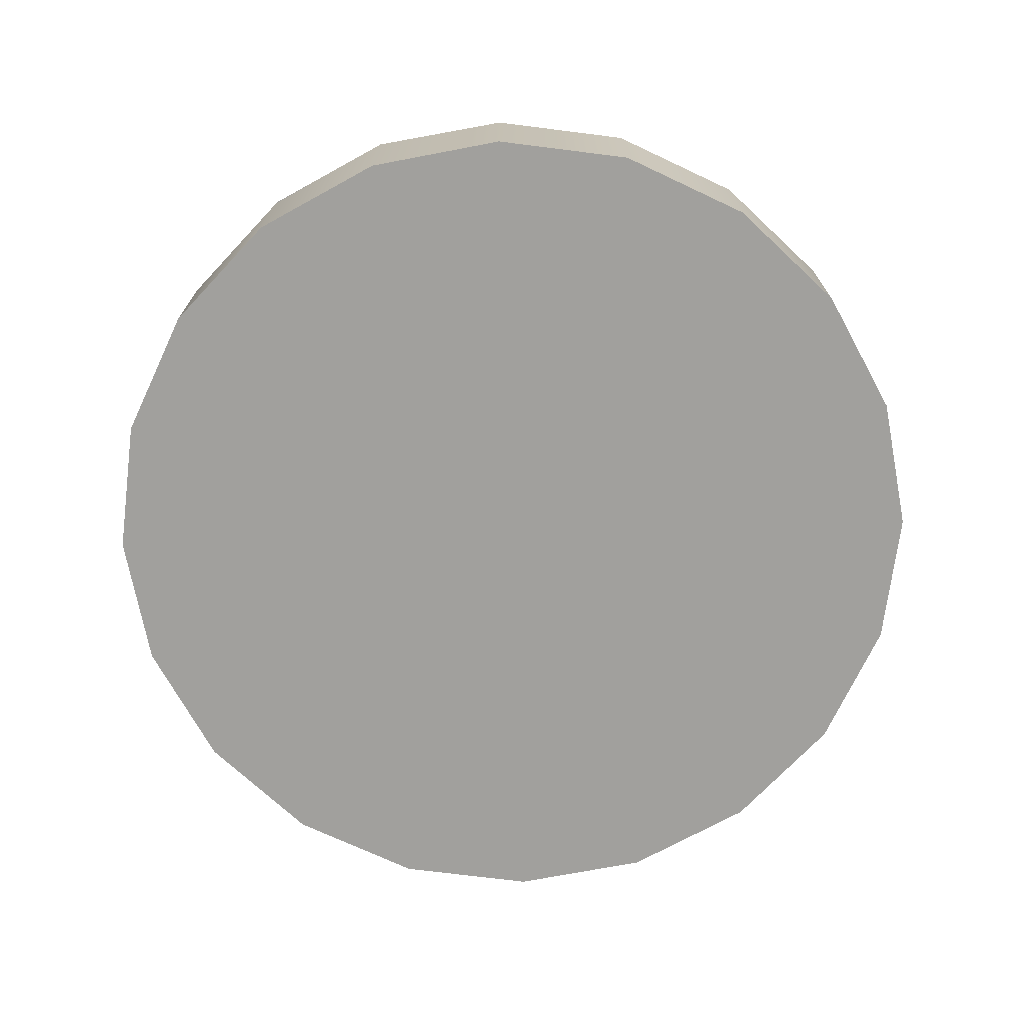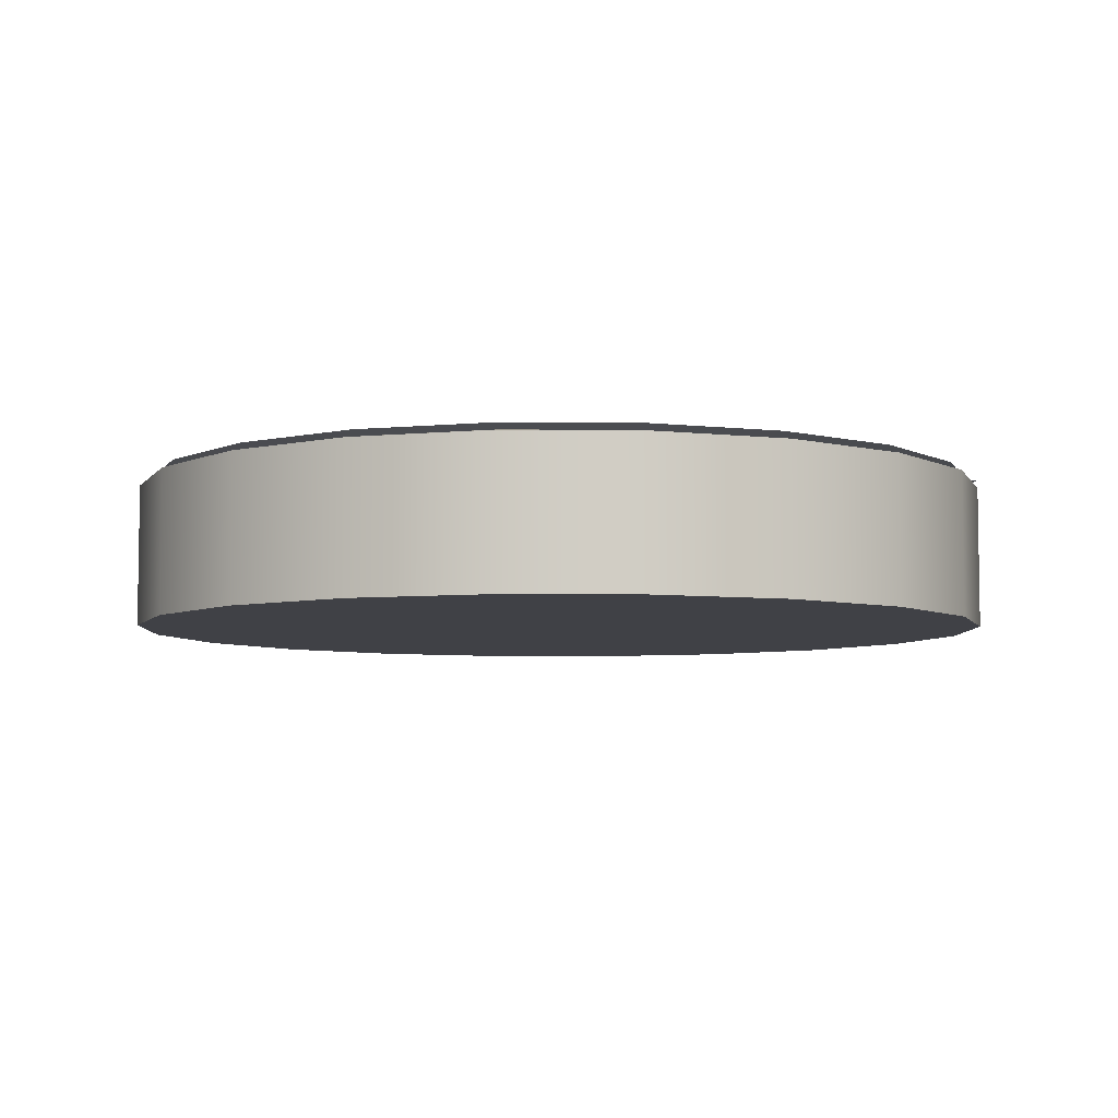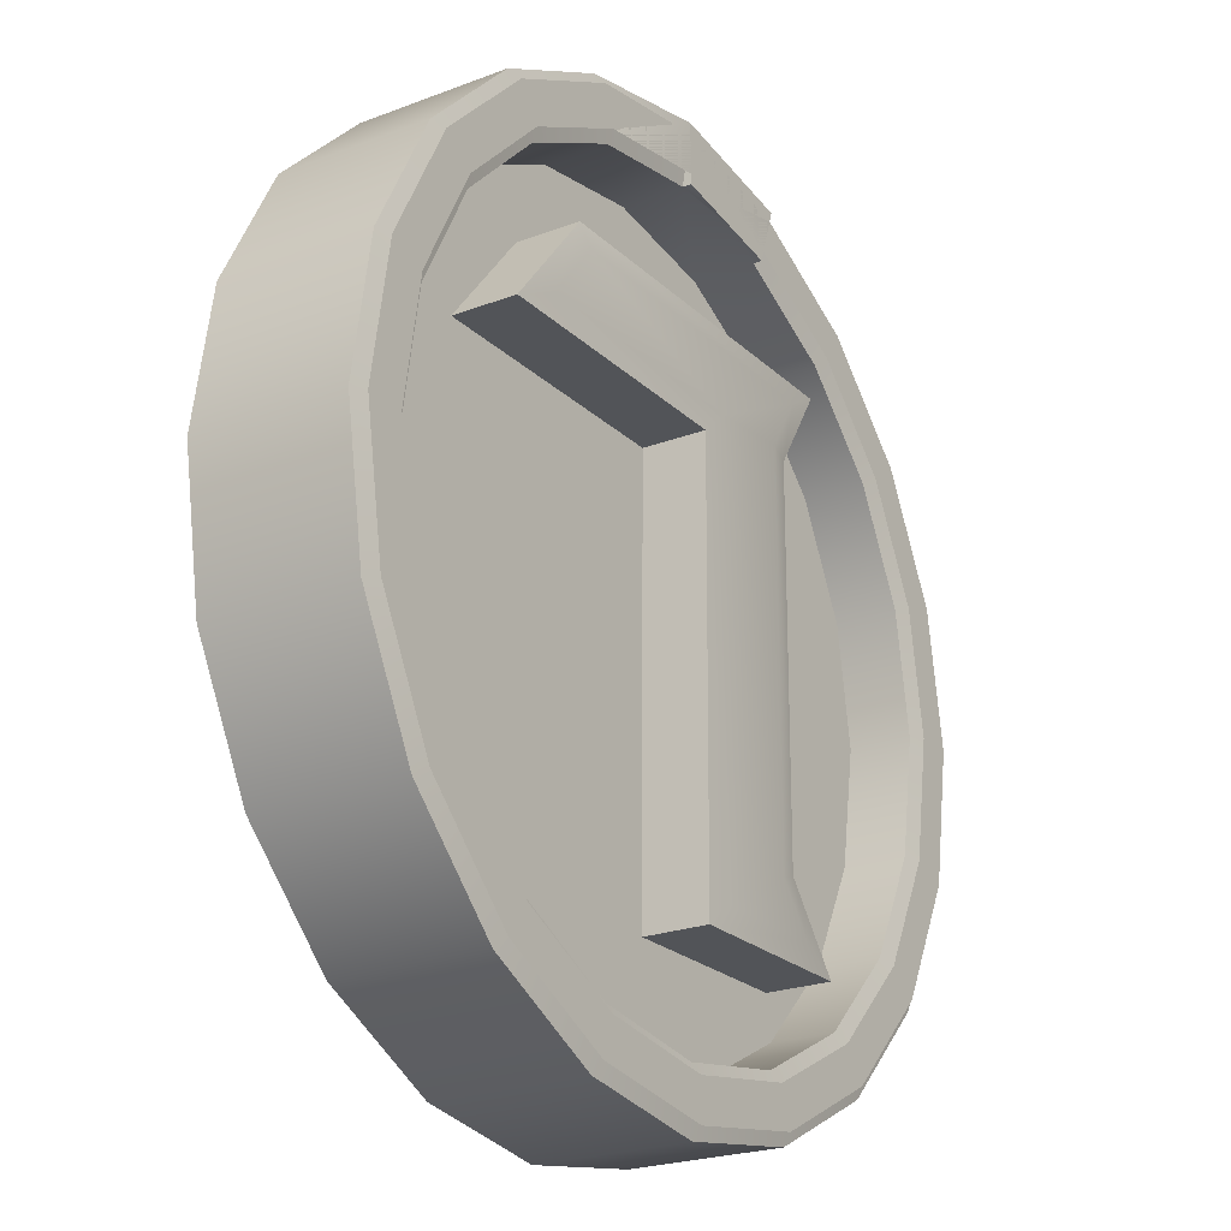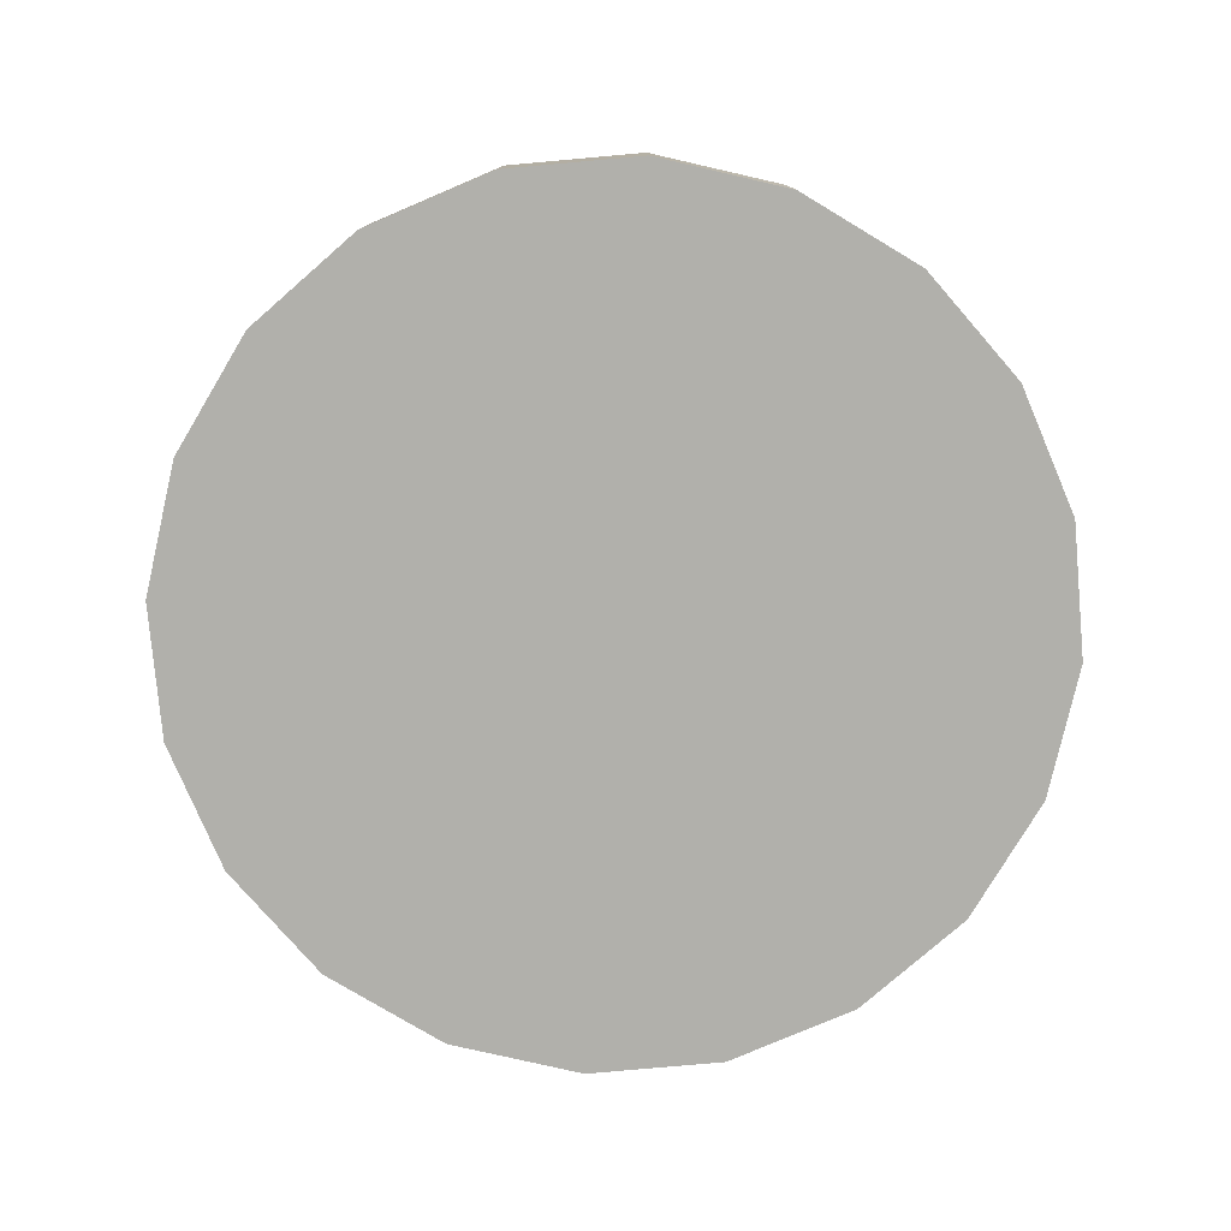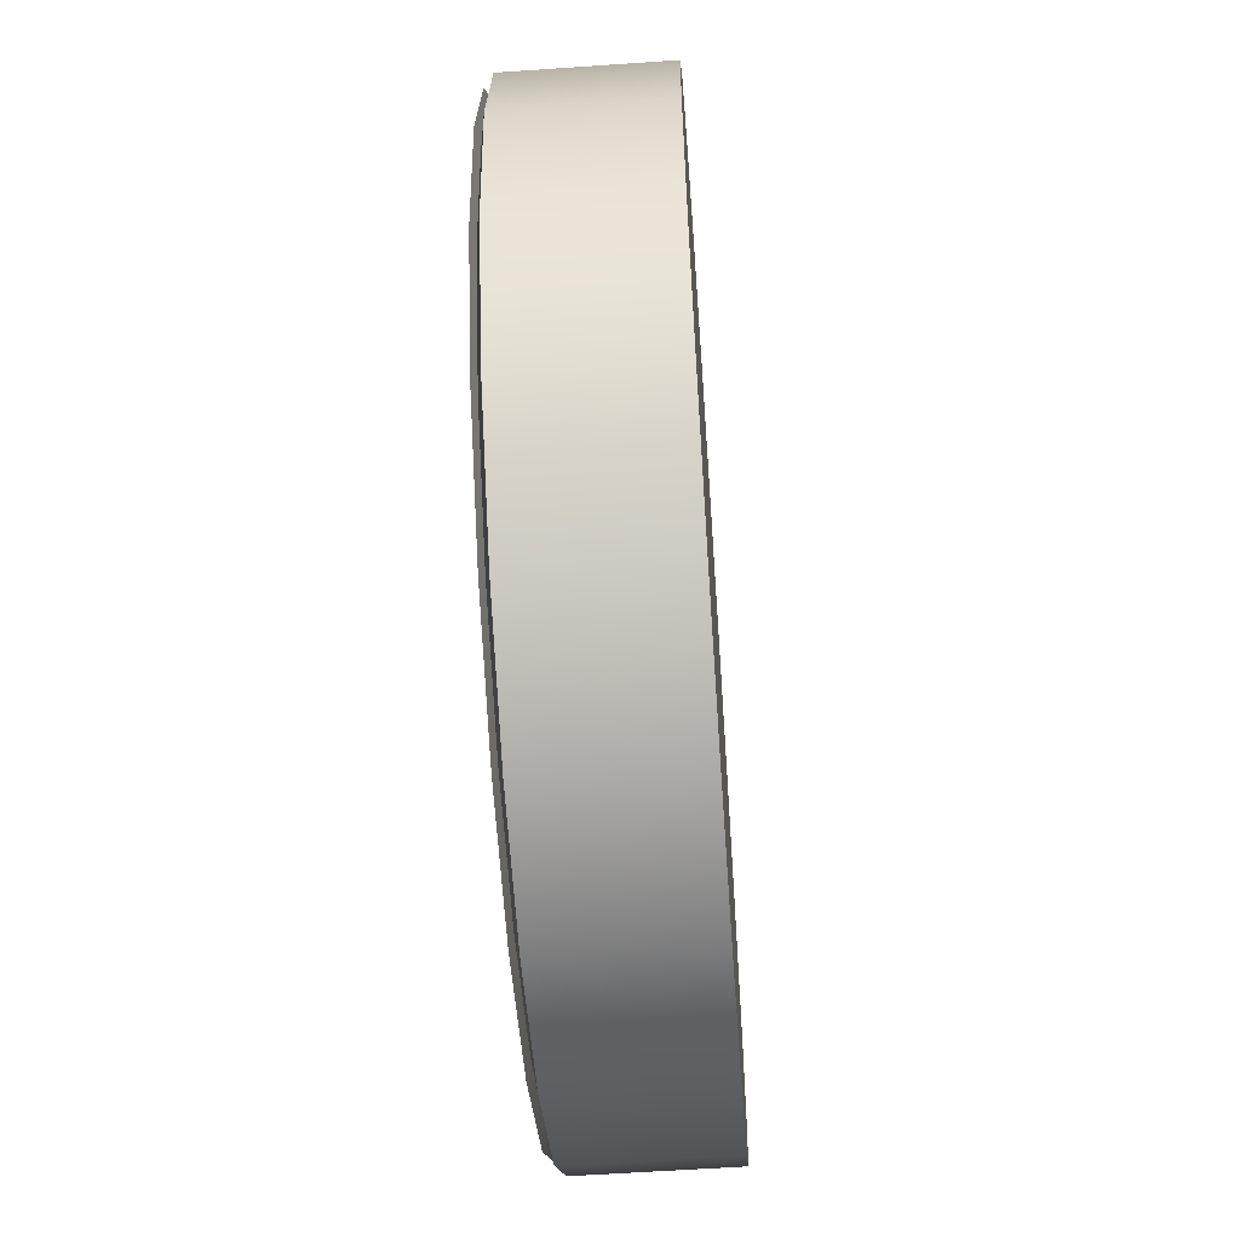
<metadata>
{"format":"obj","ext":"obj","renderer":"f3d","projection":"perspective","resolution":1024,"background":"white","views":[{"elev":-71.6,"azim":19.8,"up":"+Y"},{"elev":-6.0,"azim":-100.3,"up":"+Y"},{"elev":-22.9,"azim":123.1,"up":"+Z"},{"elev":-78.5,"azim":176.1,"up":"+Y"},{"elev":-58.8,"azim":-85.9,"up":"+Z"}]}
</metadata>
<code>
o Cylinder
v 0 -0.1741 -1
v 0.309 -0.1741 -0.9511
v 0.5878 -0.1741 -0.809
v 0.809 -0.1741 -0.5878
v 0.9511 -0.1741 -0.309
v 1 -0.1741 0
v 0.9511 -0.1741 0.309
v 0.809 -0.1741 0.5878
v 0.5878 -0.1741 0.809
v 0.309 -0.1741 0.9511
v -0 -0.1741 1
v -0.309 -0.1741 0.9511
v -0.5878 -0.1741 0.809
v -0.809 -0.1741 0.5878
v -0.9511 -0.1741 0.309
v -1 -0.1741 -1e-06
v -0.9511 -0.1741 -0.309
v -0.809 -0.1741 -0.5878
v -0.5878 -0.1741 -0.809
v -0.309 -0.1741 -0.9511
v 0.2666 0.01737 -0.8206
v -0 0.01737 -0.8629
v 0.5072 0.01737 -0.6981
v 0.6981 0.01737 -0.5072
v 0.8206 0.01737 -0.2666
v 0.8629 0.01737 0
v 0.8206 0.01737 0.2666
v 0.6981 0.01737 0.5072
v 0.5072 0.01737 0.6981
v 0.2666 0.01737 0.8206
v -0 0.01737 0.8629
v -0.2666 0.01737 0.8206
v -0.5072 0.01737 0.6981
v -0.6981 0.01737 0.5072
v -0.8206 0.01737 0.2666
v -0.8629 0.01737 -1e-06
v -0.8206 0.01737 -0.2666
v -0.6981 0.01737 -0.5072
v -0.5072 0.01737 -0.6981
v -0.2666 0.01737 -0.8206
v -0.05973 0.01737 -0.6037
v -0.4949 0.01737 -0.6037
v -0.3605 0.01737 -0.433
v -0.3626 0.01737 0.4202
v -0.48 0.01737 0.6079
v 0.3605 0.01737 0.6079
v 0.5525 0.01737 0.369
v -0.06826 0.01737 0.3669
v -0.05973 0.01737 -0.6037
v -0.4949 0.01737 -0.6037
v -0.3605 0.01737 -0.433
v -0.3626 0.01737 0.4202
v -0.48 0.01737 0.6079
v 0.3605 0.01737 0.6079
v 0.5525 0.01737 0.369
v -0.06826 0.01737 0.3669
v -0.05973 0.1569 -0.6037
v -0.4949 0.1569 -0.6037
v -0.3605 0.1569 -0.433
v -0.3626 0.1569 0.4202
v -0.48 0.1569 0.6079
v 0.3605 0.1569 0.6079
v 0.5525 0.1569 0.369
v -0.06826 0.1569 0.3669
v -0 0.1741 -0.9751
v -0 0.1548 -0.8629
v 0.2666 0.1548 -0.8206
v 0.3013 0.1741 -0.9274
v 0.5072 0.1548 -0.6981
v 0.5731 0.1741 -0.7889
v 0.6981 0.1548 -0.5072
v 0.7889 0.1741 -0.5731
v 0.8206 0.1548 -0.2666
v 0.9274 0.1741 -0.3013
v 0.8629 0.1548 0
v 0.9751 0.1741 0
v 0.8206 0.1548 0.2666
v 0.9274 0.1741 0.3013
v 0.6981 0.1548 0.5072
v 0.7889 0.1741 0.5731
v 0.5072 0.1548 0.6981
v 0.5731 0.1741 0.7889
v 0.2666 0.1548 0.8206
v 0.3013 0.1741 0.9274
v -0 0.1741 0.9751
v -0 0.1548 0.8629
v -0.1095 0.1741 0.8455
v -0 0.1741 0.8629
v -0.2666 0.1548 0.8206
v -0.3013 0.1741 0.9274
v -0.2666 0.1741 0.8206
v -0.1572 0.1741 0.838
v -0.5072 0.1548 0.6981
v -0.5731 0.1741 0.7889
v -0.6981 0.1548 0.5072
v -0.7889 0.1741 0.5731
v -0.8206 0.1548 0.2666
v -0.9274 0.1741 0.3013
v -0.8629 0.1548 -1e-06
v -0.9751 0.1741 -1e-06
v -0.8206 0.1548 -0.2666
v -0.9274 0.1741 -0.3013
v -0.6981 0.1548 -0.5072
v -0.7889 0.1741 -0.5731
v -0.5072 0.1548 -0.6981
v -0.5731 0.1741 -0.7889
v -0.2666 0.1548 -0.8206
v -0.3013 0.1741 -0.9274
v 0.2743 0.1741 -0.8442
v 0.309 0.1548 -0.9511
v 0 0.1548 -1
v -0 0.1741 -0.8877
v 0.5217 0.1741 -0.7181
v 0.5878 0.1548 -0.809
v 0.718 0.1741 -0.5217
v 0.809 0.1548 -0.5878
v 0.844 0.1741 -0.2742
v 0.9511 0.1548 -0.309
v 0.8873 0.1741 0
v 1 0.1548 0
v 0.8437 0.1741 0.2741
v 0.9511 0.1548 0.309
v 0.7175 0.1741 0.5213
v 0.809 0.1548 0.5878
v 0.5211 0.1741 0.7172
v 0.5878 0.1548 0.809
v 0.2738 0.1741 0.8428
v 0.309 0.1548 0.9511
v -0 0.1741 0.8856
v -0 0.1741 1
v -0.2743 0.1741 0.8443
v -0.309 0.1548 0.9511
v -0.1996 0.1741 0.9684
v -0.309 0.1741 0.9511
v -0.5218 0.1741 0.7182
v -0.5878 0.1548 0.809
v -0.7182 0.1741 0.5218
v -0.809 0.1548 0.5878
v -0.8443 0.1741 0.2743
v -0.9511 0.1548 0.309
v -0.8878 0.1741 -1e-06
v -1 0.1548 -1e-06
v -0.8443 0.1741 -0.2743
v -0.9511 0.1548 -0.309
v -0.7182 0.1741 -0.5218
v -0.809 0.1548 -0.5878
v -0.5218 0.1741 -0.7182
v -0.5878 0.1548 -0.809
v -0.2743 0.1741 -0.8442
v -0.309 0.1548 -0.9511
v -0.309 0.1741 0.9511
v -0.2736 0.1741 0.8421
v -0 0.1741 1
v -0 0.1741 0.8853
v -0.3013 0.1741 0.9274
v -0.2666 0.1741 0.8206
v -0 0.1741 0.8629
v -0 0.1741 0.9751
v -0.1095 0.1669 -0.5544
v -0.05973 0.1583 -0.6037
v -0.4949 0.1583 -0.6037
v -0.3933 0.1669 -0.5544
v -0.3605 0.1583 -0.433
v -0.3111 0.1669 -0.4501
v -0.3626 0.1583 0.4202
v -0.3133 0.1669 0.4344
v -0.48 0.1583 0.6079
v -0.391 0.1669 0.5586
v 0.3605 0.1583 0.6079
v 0.3369 0.1669 0.5586
v 0.5525 0.1583 0.369
v 0.4499 0.1669 0.418
v -0.06826 0.1583 0.3669
v -0.118 0.1669 0.4161
f 110 3 2
f 150 1 20
f 116 5 4
f 118 6 5
f 120 7 6
f 122 8 7
f 124 9 8
f 126 10 9
f 128 11 10
f 130 133 132
f 133 130 151
f 136 14 13
f 138 15 14
f 140 16 15
f 142 17 16
f 144 18 17
f 146 19 18
f 148 20 19
f 77 28 79
f 158 152 154
f 114 4 3
f 8 16 20
f 107 22 66
f 69 24 71
f 71 25 73
f 73 26 75
f 78 119 76
f 75 27 77
f 79 29 81
f 81 30 83
f 83 31 86
f 87 92 157
f 93 34 95
f 131 151 155
f 95 35 97
f 97 36 99
f 99 37 101
f 101 38 103
f 103 39 105
f 105 40 107
f 111 2 1
f 67 23 69
f 41 47 25
f 98 137 96
f 80 121 78
f 100 139 98
f 82 123 80
f 68 112 65
f 102 141 100
f 84 125 82
f 70 109 68
f 104 143 102
f 85 127 84
f 72 113 70
f 106 145 104
f 85 158 154
f 74 115 72
f 108 147 106
f 94 131 90
f 76 117 74
f 65 149 108
f 96 135 94
f 54 61 53
f 45 31 46
f 48 49 56
f 46 55 54
f 44 53 52
f 42 51 50
f 47 56 55
f 45 54 53
f 43 52 51
f 41 50 49
f 52 59 51
f 50 57 49
f 49 64 56
f 55 62 54
f 53 60 52
f 51 58 50
f 56 63 55
f 132 13 12
f 86 31 32
f 89 33 93
f 57 173 64
f 63 169 62
f 61 165 60
f 164 166 174
f 59 161 58
f 64 171 63
f 62 167 61
f 60 163 59
f 86 88 85
f 89 91 92
f 131 133 134
f 110 112 109
f 114 109 113
f 116 113 115
f 118 115 117
f 120 117 119
f 122 119 121
f 124 121 123
f 126 123 125
f 128 125 127
f 130 127 129
f 136 131 135
f 138 135 137
f 140 137 139
f 142 139 141
f 144 141 143
f 146 143 145
f 148 145 147
f 150 147 149
f 111 149 112
f 65 67 68
f 68 69 70
f 70 71 72
f 72 73 74
f 74 75 76
f 76 77 78
f 78 79 80
f 80 81 82
f 84 81 83
f 84 86 85
f 94 89 93
f 96 93 95
f 96 97 98
f 98 99 100
f 100 101 102
f 102 103 104
f 104 105 106
f 106 107 108
f 65 107 66
f 153 152 151
f 155 157 156
f 129 153 130
f 66 21 67
f 160 162 159
f 163 162 161
f 163 166 164
f 165 168 166
f 169 168 167
f 169 172 170
f 173 172 171
f 173 159 174
f 58 160 57
f 110 114 3
f 150 111 1
f 116 118 5
f 118 120 6
f 120 122 7
f 122 124 8
f 124 126 9
f 126 128 10
f 128 130 11
f 12 11 132
f 11 130 132
f 151 134 133
f 130 153 151
f 136 138 14
f 138 140 15
f 140 142 16
f 142 144 17
f 144 146 18
f 146 148 19
f 148 150 20
f 77 27 28
f 158 155 152
f 114 116 4
f 20 1 2
f 2 3 20
f 3 4 20
f 4 5 8
f 5 6 8
f 6 7 8
f 8 9 10
f 10 11 12
f 12 13 14
f 14 15 16
f 16 17 18
f 18 19 20
f 8 10 12
f 12 14 16
f 16 18 20
f 20 4 8
f 8 12 16
f 107 40 22
f 69 23 24
f 71 24 25
f 73 25 26
f 78 121 119
f 75 26 27
f 79 28 29
f 81 29 30
f 83 30 31
f 157 88 87
f 92 91 156
f 92 156 157
f 93 33 34
f 156 91 90
f 131 134 151
f 155 156 90
f 155 90 131
f 151 152 155
f 95 34 35
f 97 35 36
f 99 36 37
f 101 37 38
f 103 38 39
f 105 39 40
f 111 110 2
f 67 21 23
f 23 21 41
f 21 22 41
f 22 40 41
f 40 39 42
f 41 40 42
f 41 48 47
f 47 28 27
f 27 26 47
f 26 25 47
f 25 24 41
f 24 23 41
f 98 139 137
f 80 123 121
f 100 141 139
f 82 125 123
f 68 109 112
f 102 143 141
f 84 127 125
f 70 113 109
f 104 145 143
f 85 129 127
f 72 115 113
f 106 147 145
f 154 129 85
f 88 157 158
f 85 88 158
f 74 117 115
f 108 149 147
f 94 135 131
f 76 119 117
f 65 112 149
f 96 137 135
f 54 62 61
f 29 28 47
f 29 47 46
f 31 30 46
f 30 29 46
f 33 32 45
f 32 31 45
f 35 34 44
f 34 33 45
f 37 36 43
f 36 35 44
f 39 38 42
f 38 37 43
f 42 38 43
f 44 43 36
f 34 45 44
f 48 41 49
f 46 47 55
f 44 45 53
f 42 43 51
f 47 48 56
f 45 46 54
f 43 44 52
f 41 42 50
f 52 60 59
f 50 58 57
f 49 57 64
f 55 63 62
f 53 61 60
f 51 59 58
f 56 64 63
f 132 136 13
f 32 89 86
f 89 92 86
f 92 87 86
f 89 32 33
f 57 160 173
f 63 171 169
f 61 167 165
f 166 168 174
f 168 170 174
f 170 172 174
f 159 162 164
f 174 159 164
f 59 163 161
f 64 173 171
f 62 169 167
f 60 165 163
f 86 87 88
f 89 90 91
f 131 132 133
f 110 111 112
f 114 110 109
f 116 114 113
f 118 116 115
f 120 118 117
f 122 120 119
f 124 122 121
f 126 124 123
f 128 126 125
f 130 128 127
f 136 132 131
f 138 136 135
f 140 138 137
f 142 140 139
f 144 142 141
f 146 144 143
f 148 146 145
f 150 148 147
f 111 150 149
f 65 66 67
f 68 67 69
f 70 69 71
f 72 71 73
f 74 73 75
f 76 75 77
f 78 77 79
f 80 79 81
f 84 82 81
f 84 83 86
f 94 90 89
f 96 94 93
f 96 95 97
f 98 97 99
f 100 99 101
f 102 101 103
f 104 103 105
f 106 105 107
f 65 108 107
f 153 154 152
f 155 158 157
f 129 154 153
f 66 22 21
f 160 161 162
f 163 164 162
f 163 165 166
f 165 167 168
f 169 170 168
f 169 171 172
f 173 174 172
f 173 160 159
f 58 161 160

</code>
